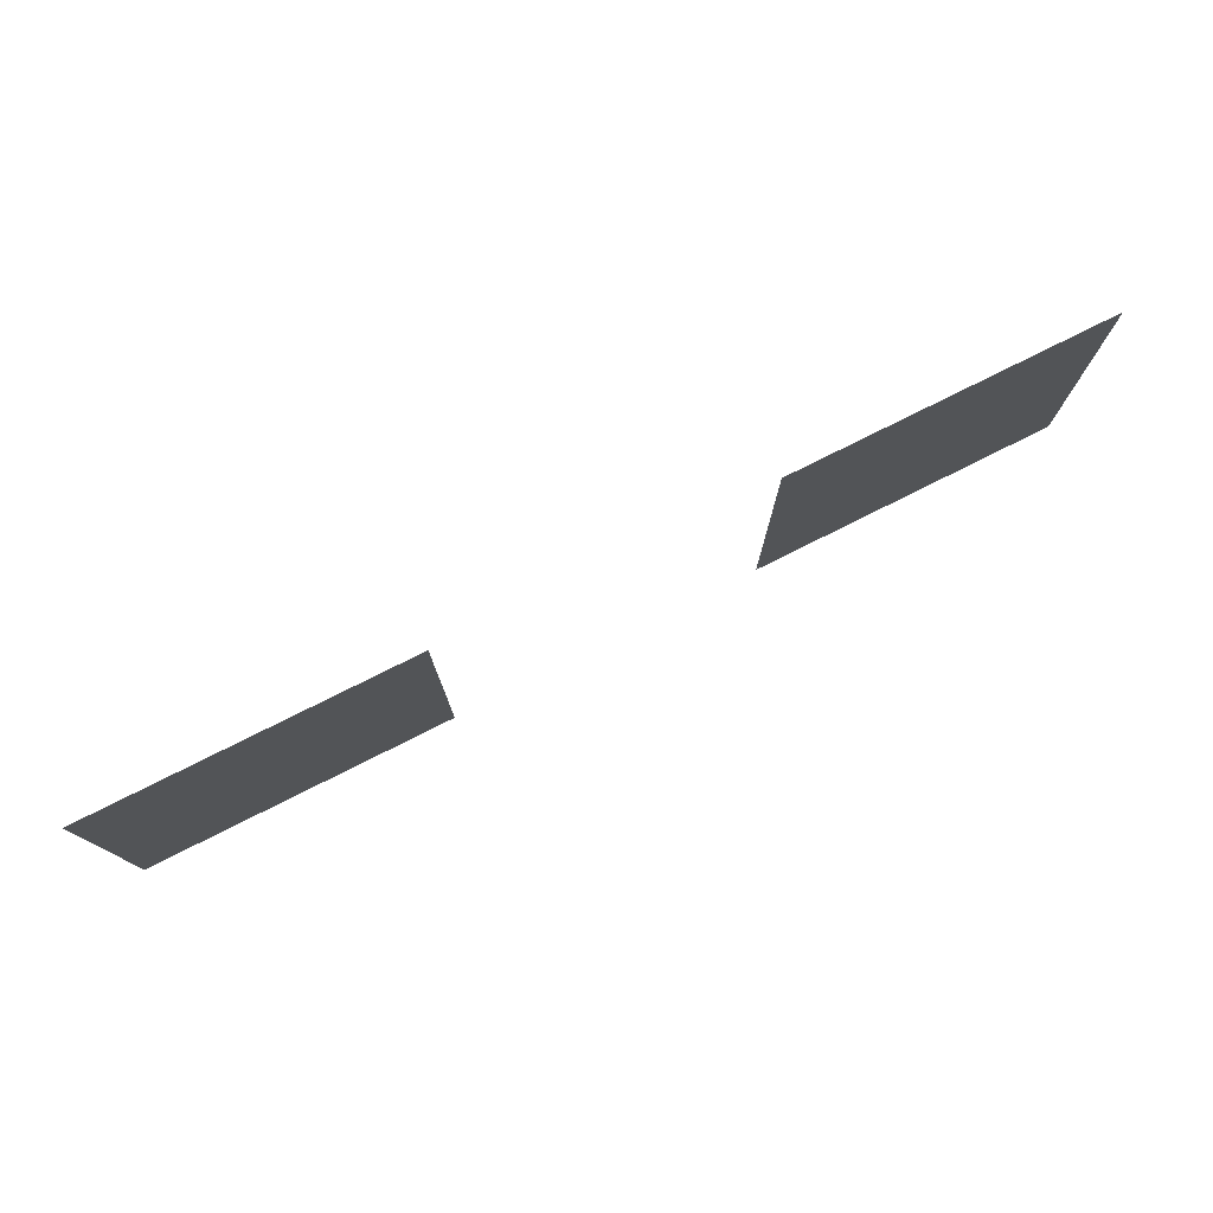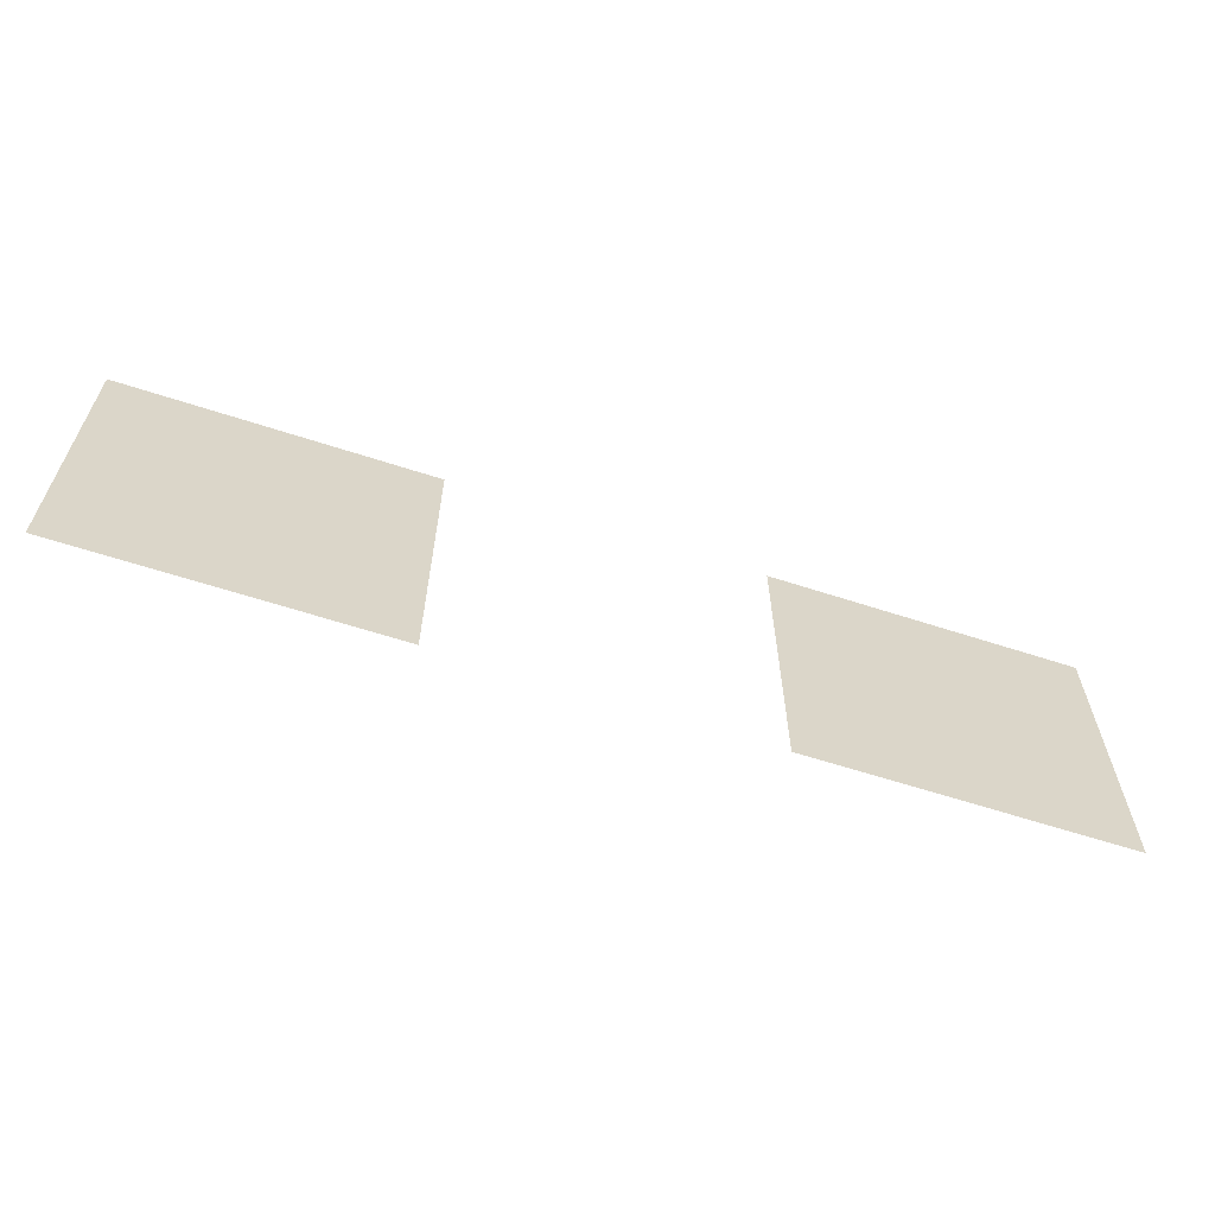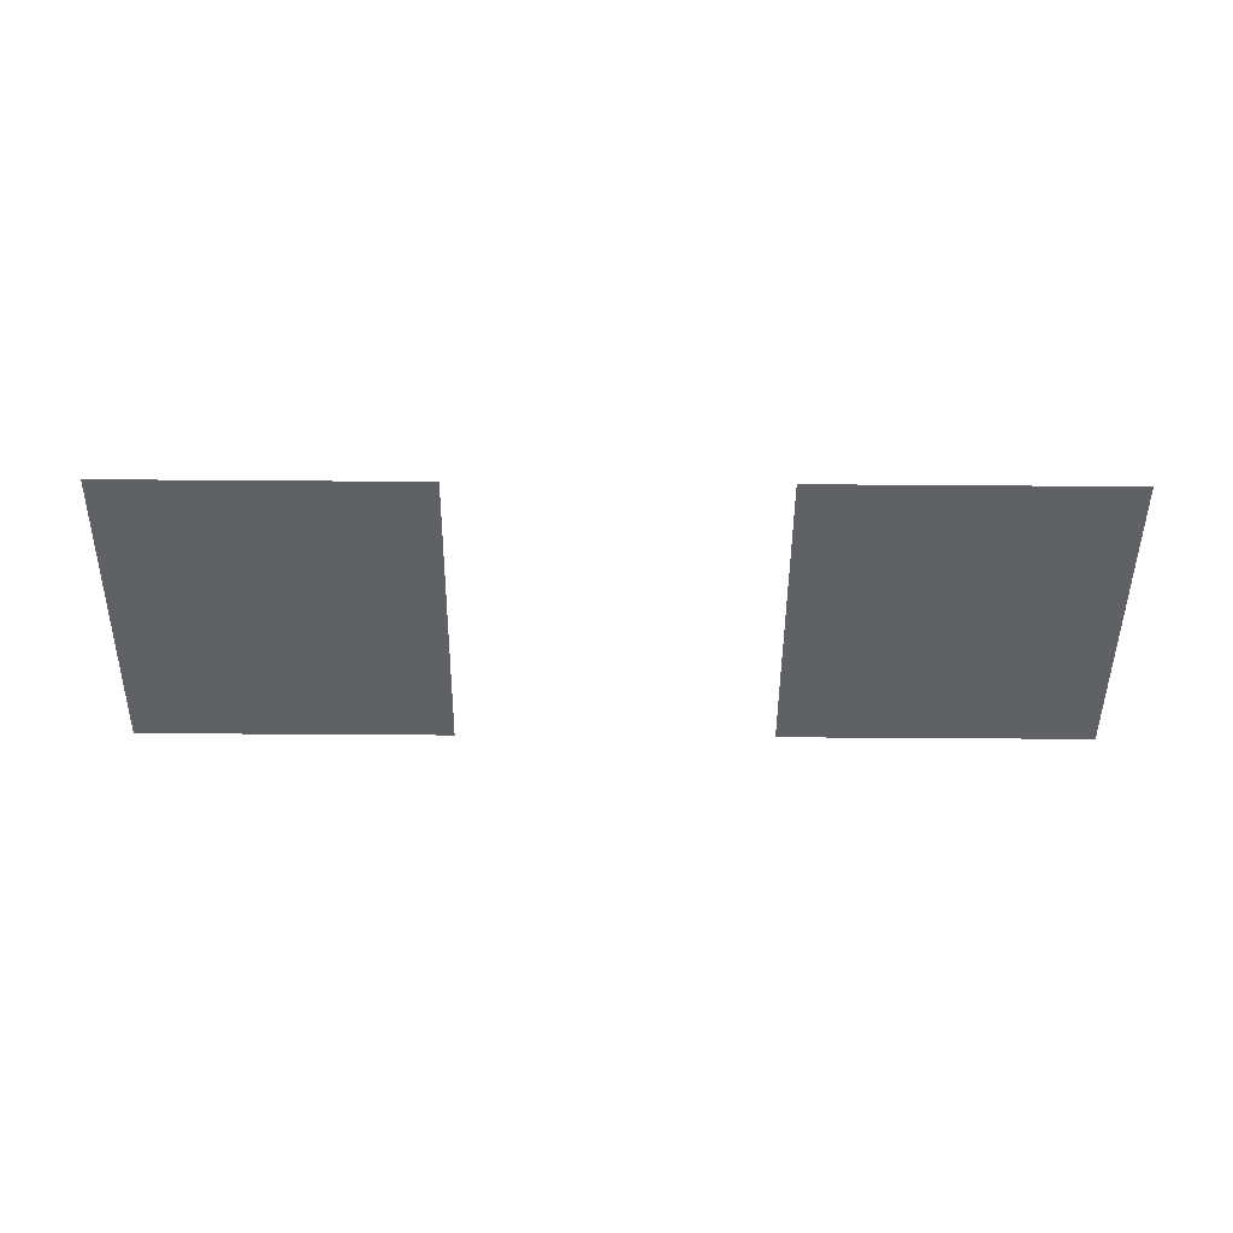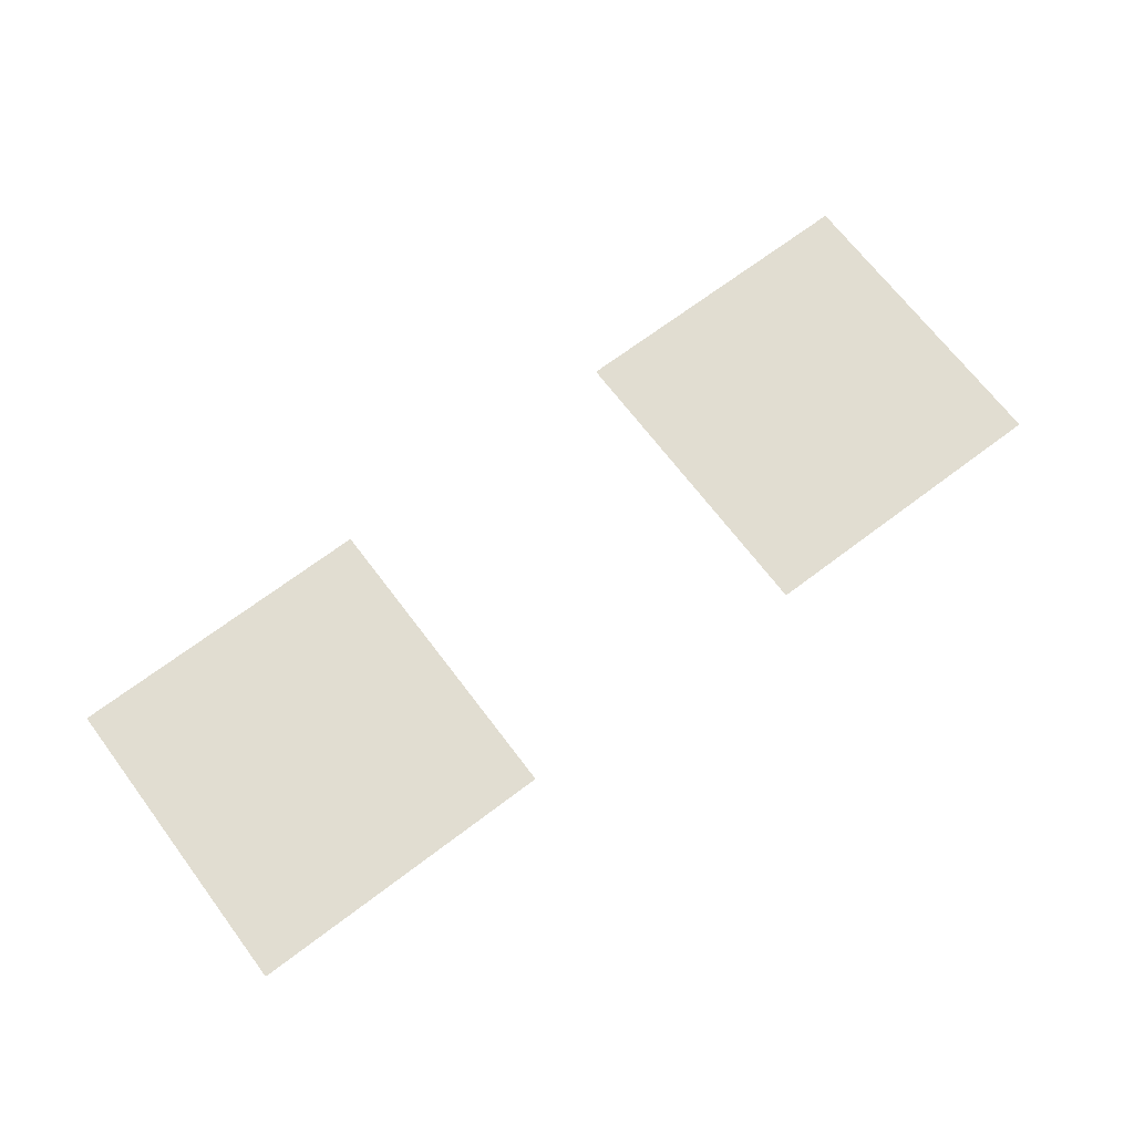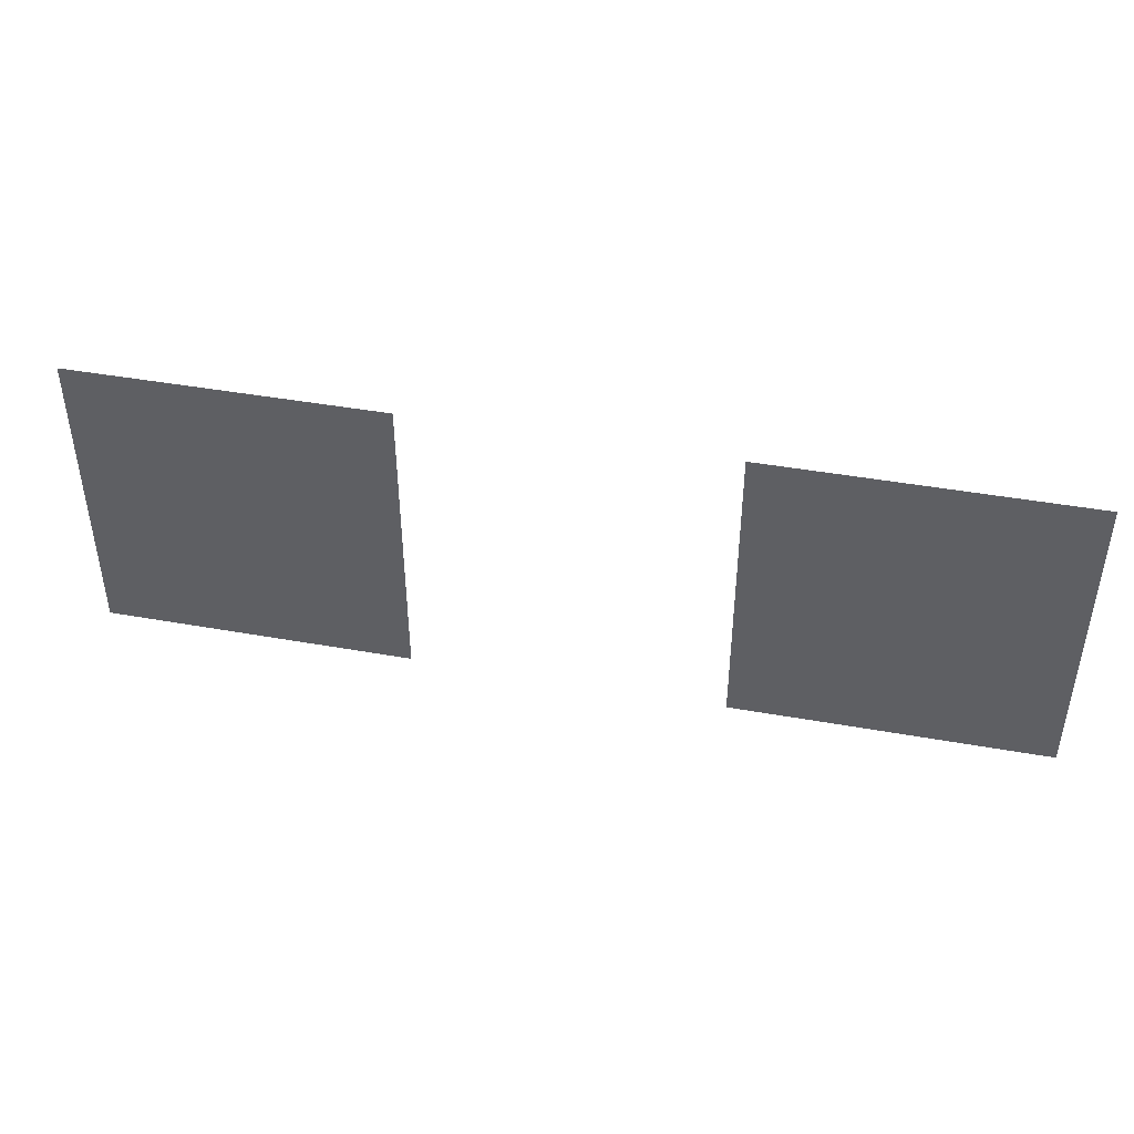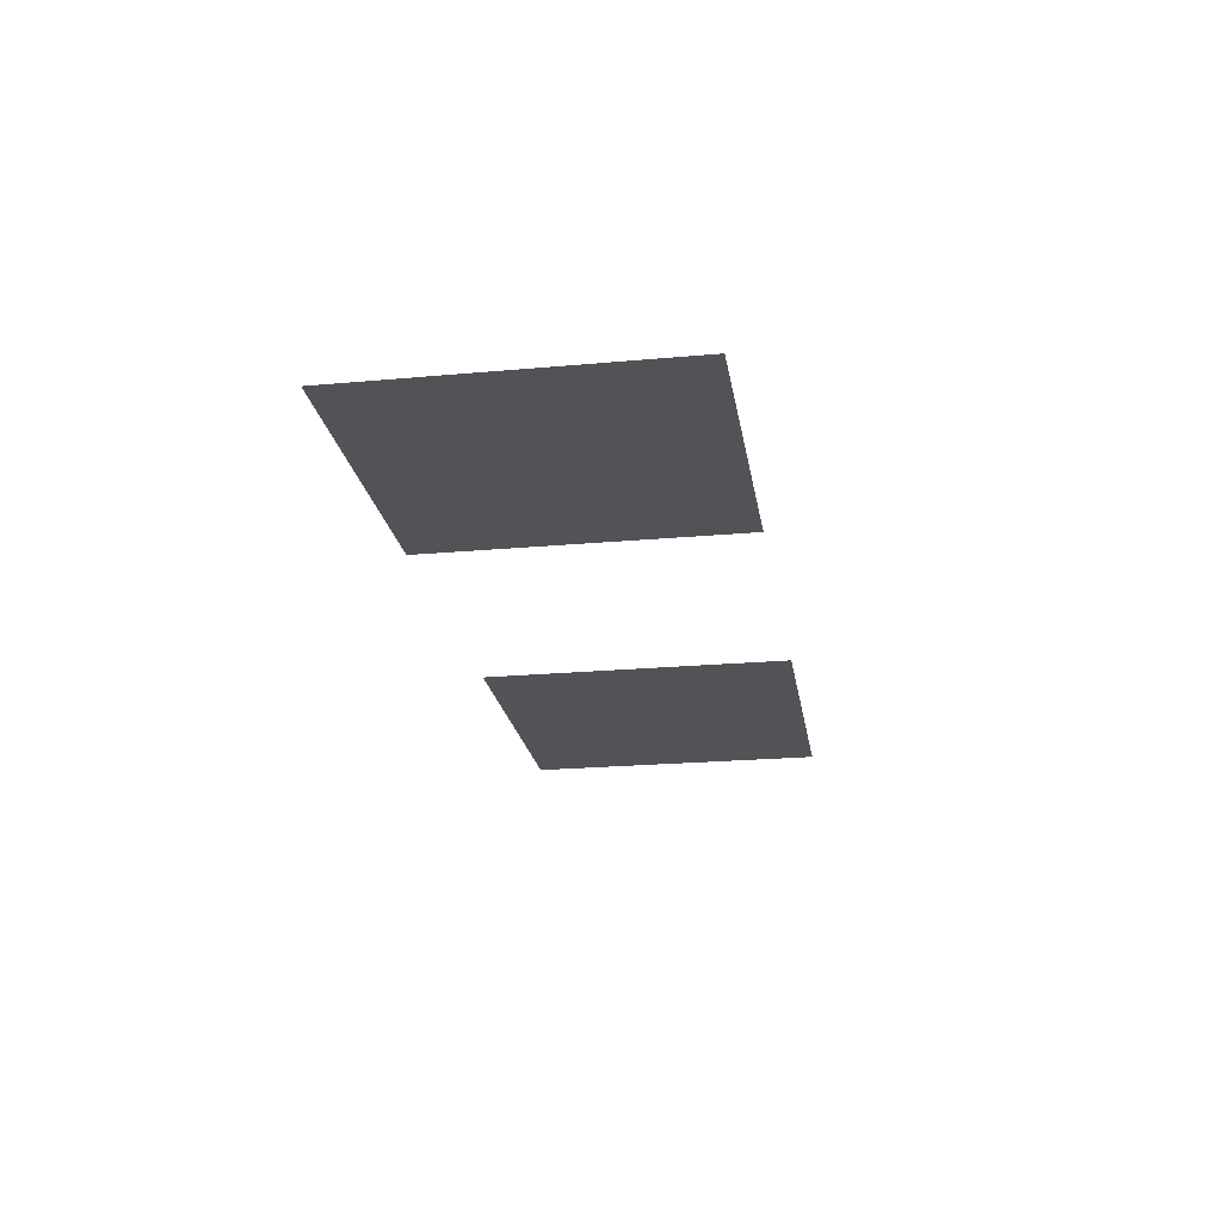
<metadata>
{"format":"obj","ext":"obj","renderer":"f3d","projection":"perspective","resolution":1024,"background":"white","views":[{"elev":77.4,"azim":-26.6,"up":"+Y"},{"elev":-62.2,"azim":-18.3,"up":"+Y"},{"elev":-48.3,"azim":-0.5,"up":"+Z"},{"elev":68.9,"azim":-37.1,"up":"+Z"},{"elev":44.0,"azim":-168.2,"up":"+Y"},{"elev":-22.1,"azim":99.0,"up":"+Z"}]}
</metadata>
<code>
v -14 -6 0
v -14.5 -6 0
v -14.5 -5.5 0
v -14 -5.5 0
v -15 -6 0
v -15.5 -6 0
v -15.5 -5.5 0
v -15 -5.5 0
g Map_Master_mesh_0421
f 1 2 3 4
f 5 6 7 8

</code>
